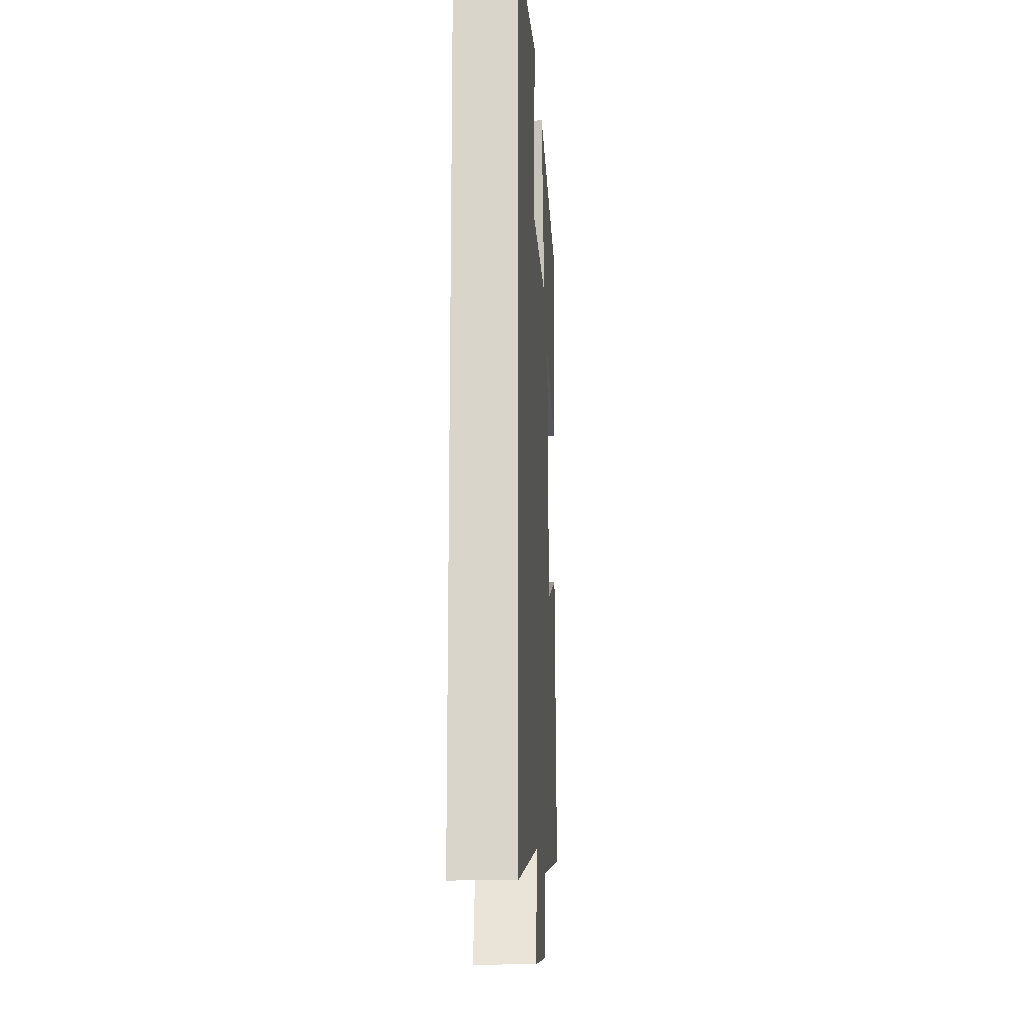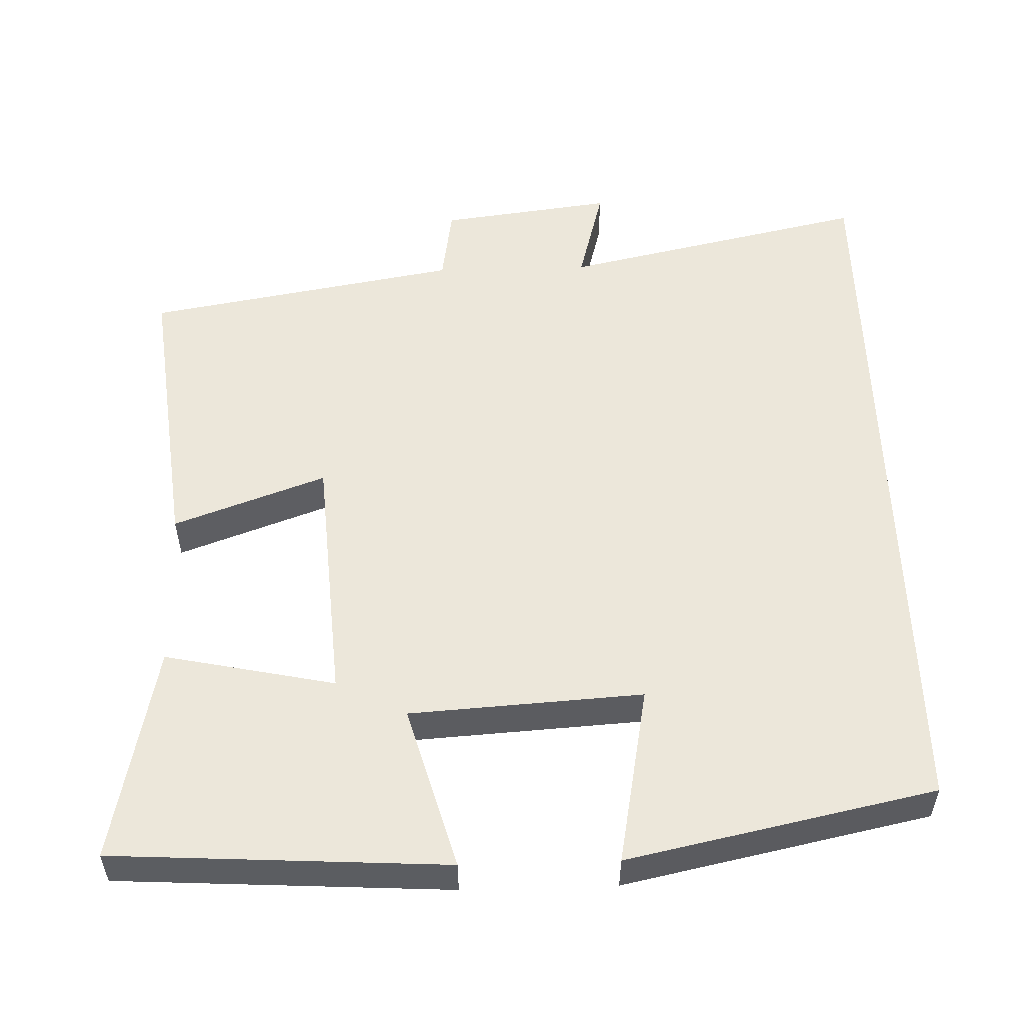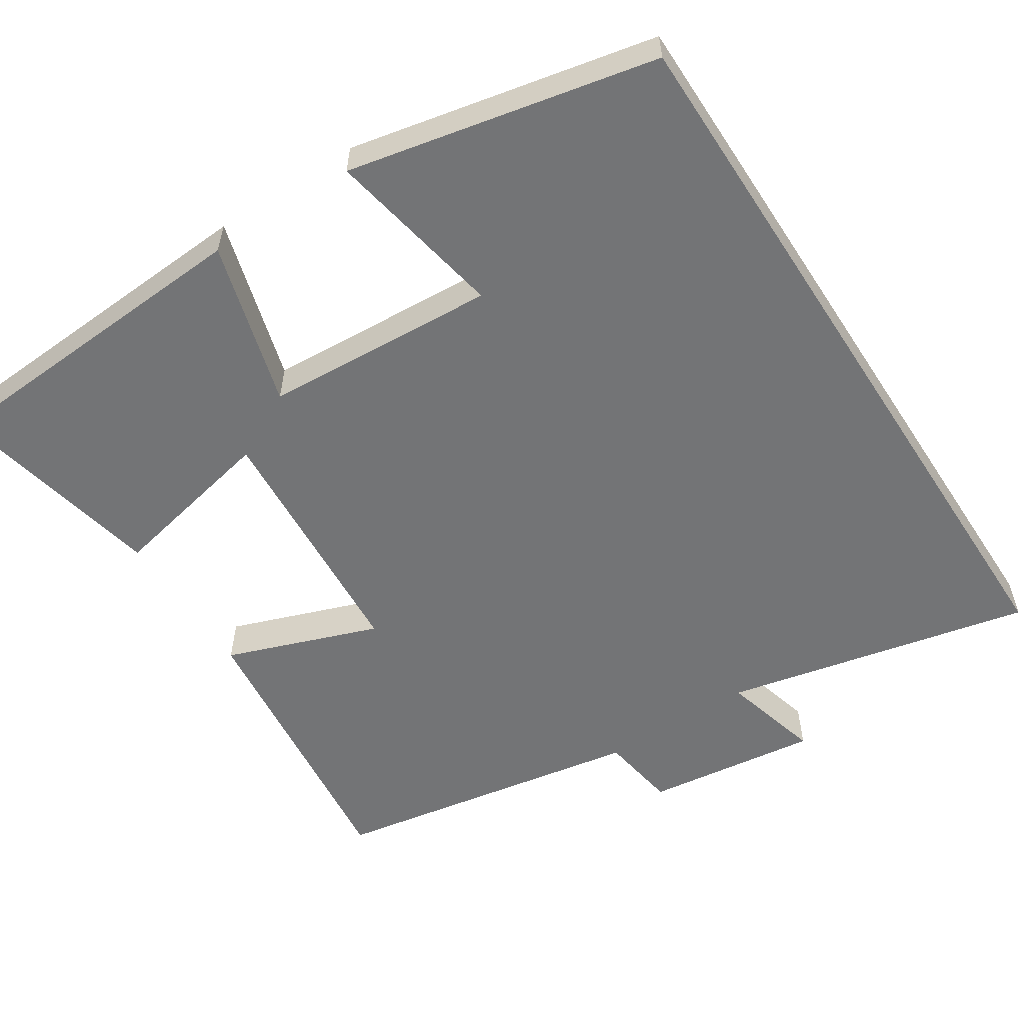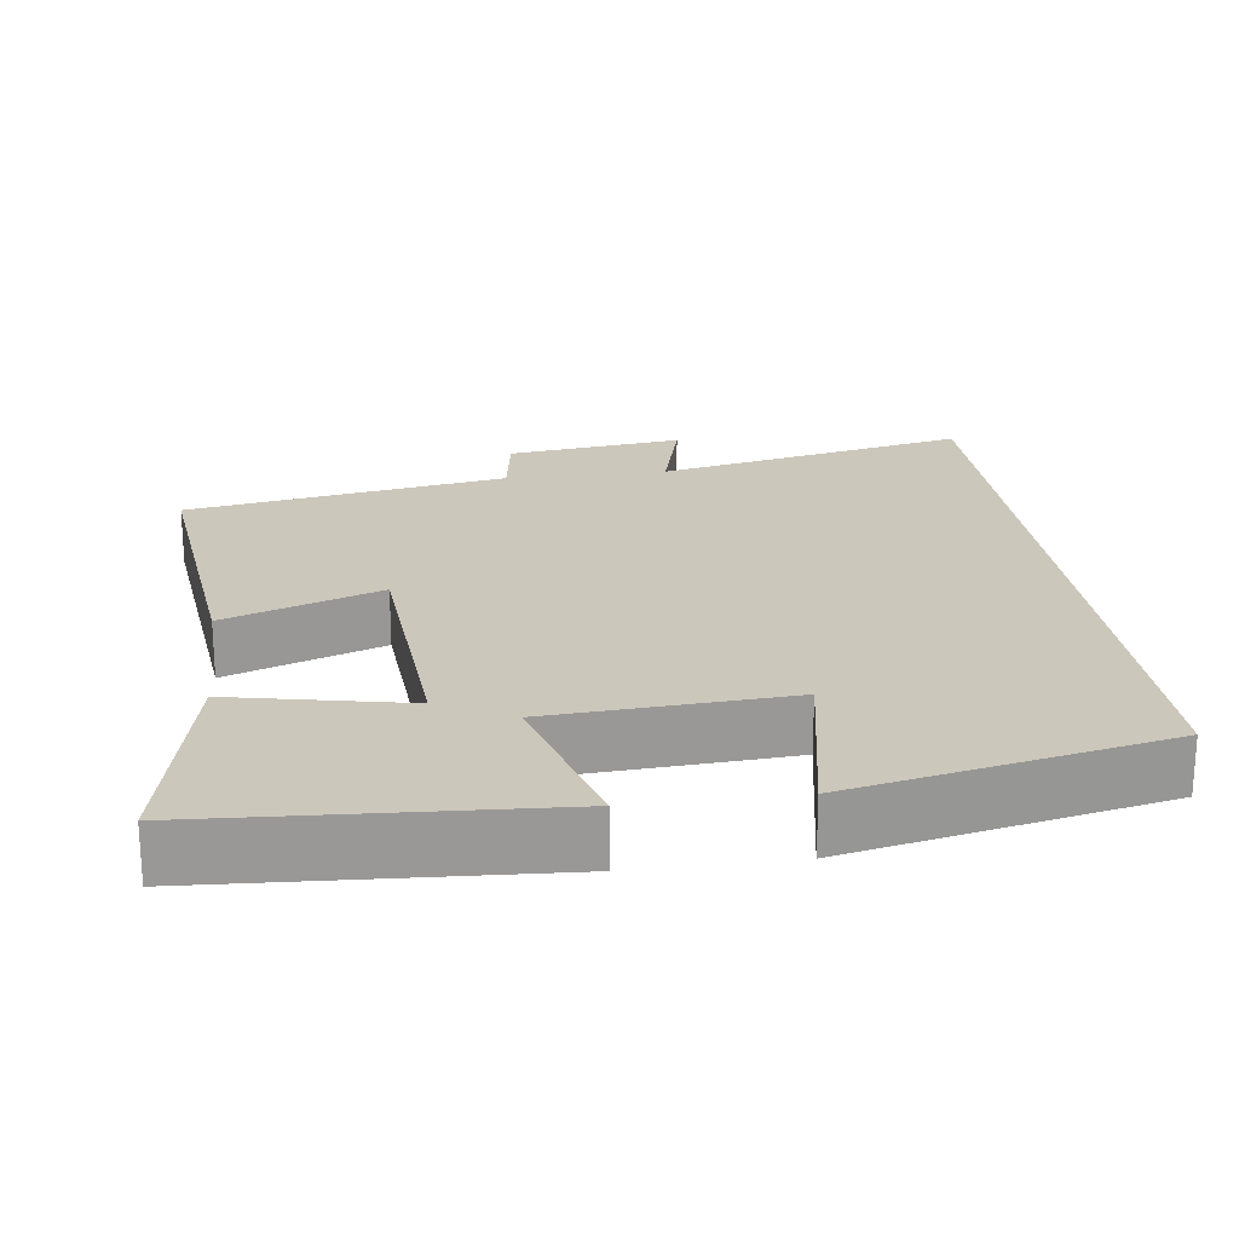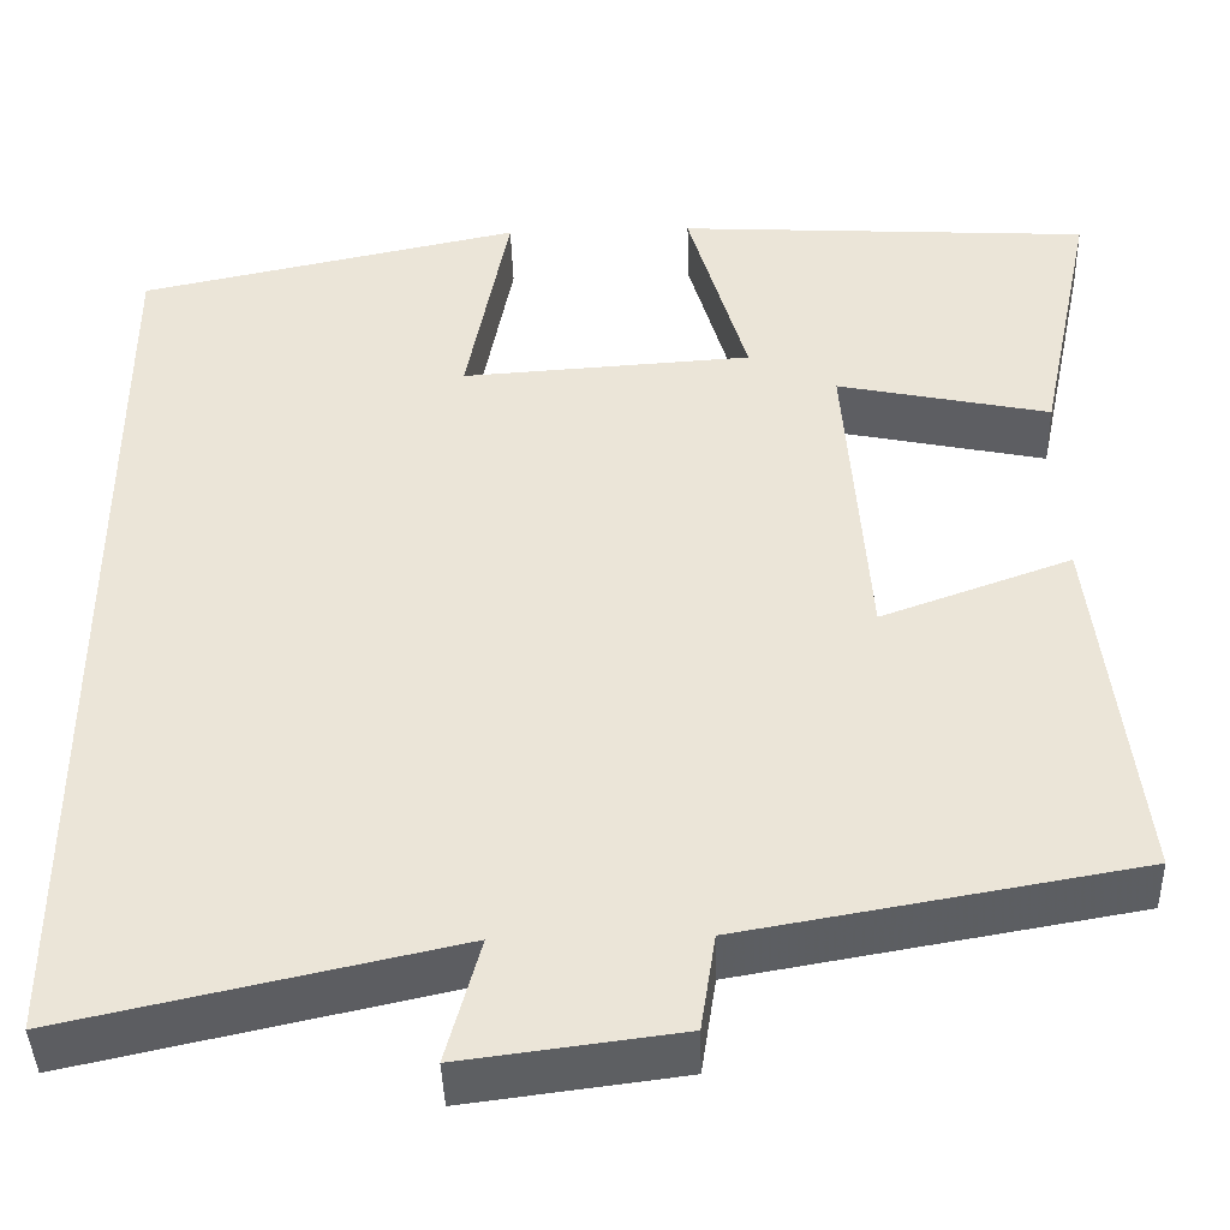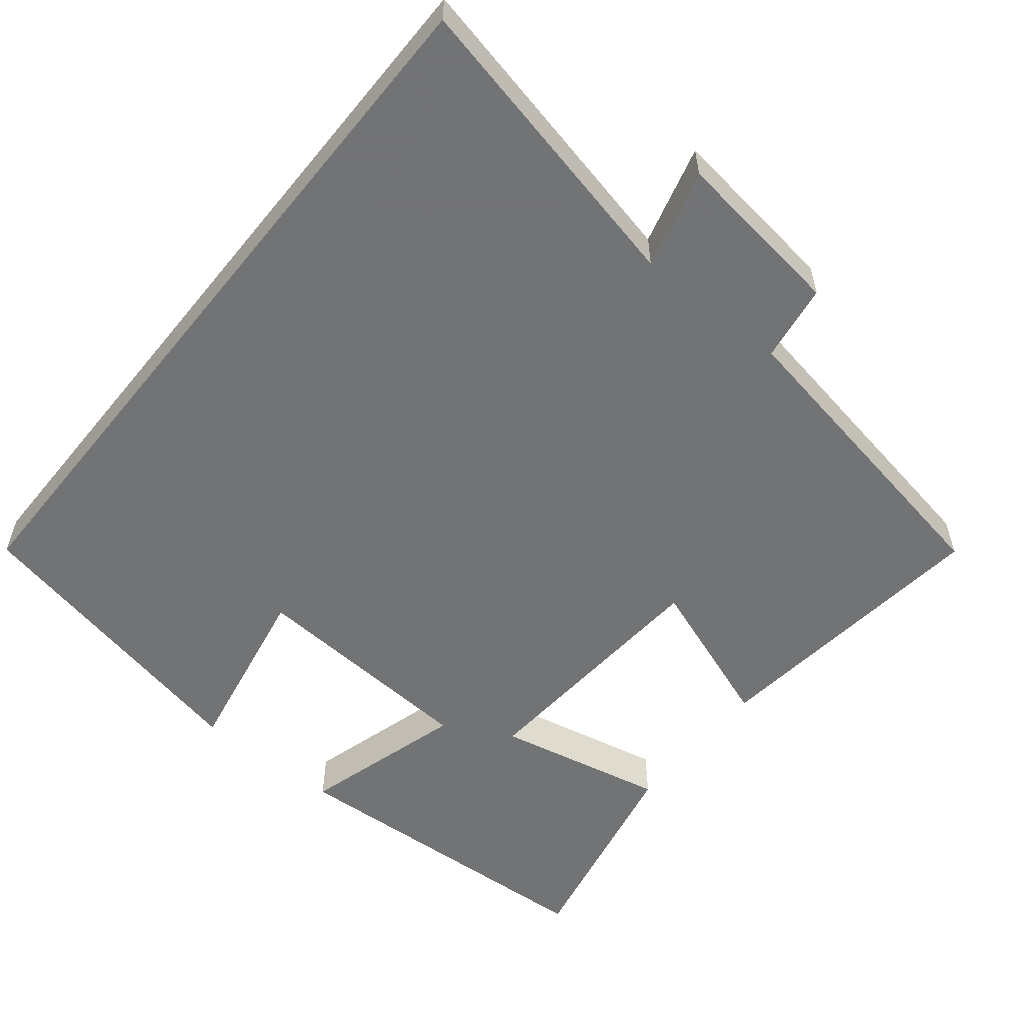
<metadata>
{"format":"obj","ext":"obj","renderer":"f3d","projection":"perspective","resolution":1024,"background":"white","views":[{"elev":-16.2,"azim":93.1,"up":"+Z"},{"elev":53.9,"azim":-1.7,"up":"+Y"},{"elev":-56.2,"azim":33.0,"up":"+Y"},{"elev":21.6,"azim":-7.5,"up":"+Y"},{"elev":-42.4,"azim":-178.3,"up":"+Z"},{"elev":-55.9,"azim":141.1,"up":"+Y"}]}
</metadata>
<code>
v 0.5 0.07 -0.591
v 0.088 0.07 -0.5
v 0.124 0.07 -0.634
v -0.108 0.07 -0.604
v -0.124 0.07 -0.5
v -0.545 0.07 -0.426
v -0.5 0.07 -0.035
v -0.296 0.07 -0.109
v -0.272 0.07 0.231
v -0.5 0.07 0.183
v -0.561 0.07 0.474
v -0.115 0.07 0.5
v -0.178 0.07 0.28
v 0.134 0.07 0.26
v 0.089 0.07 0.5
v 0.5 0.07 0.413
v 0.5 0 -0.591
v 0.088 0 -0.5
v 0.124 0 -0.634
v -0.108 0 -0.604
v -0.124 0 -0.5
v -0.545 0 -0.426
v -0.5 0 -0.035
v -0.296 0 -0.109
v -0.272 0 0.231
v -0.5 0 0.183
v -0.561 0 0.474
v -0.115 0 0.5
v -0.178 0 0.28
v 0.134 0 0.26
v 0.089 0 0.5
v 0.5 0 0.413
f 14 15 16 1
f 13 14 1 2
f 10 11 12 13
f 9 10 13
f 8 9 13 2
f 5 6 7 8
f 5 8 2 3
f 3 4 5
f 17 32 31 30
f 18 17 30 29
f 29 28 27 26
f 29 26 25
f 18 29 25 24
f 24 23 22 21
f 19 18 24 21
f 21 20 19
f 1 17 18 2
f 2 18 19 3
f 3 19 20 4
f 4 20 21 5
f 5 21 22 6
f 6 22 23 7
f 7 23 24 8
f 8 24 25 9
f 9 25 26 10
f 10 26 27 11
f 11 27 28 12
f 12 28 29 13
f 13 29 30 14
f 14 30 31 15
f 15 31 32 16
f 16 32 17 1

</code>
